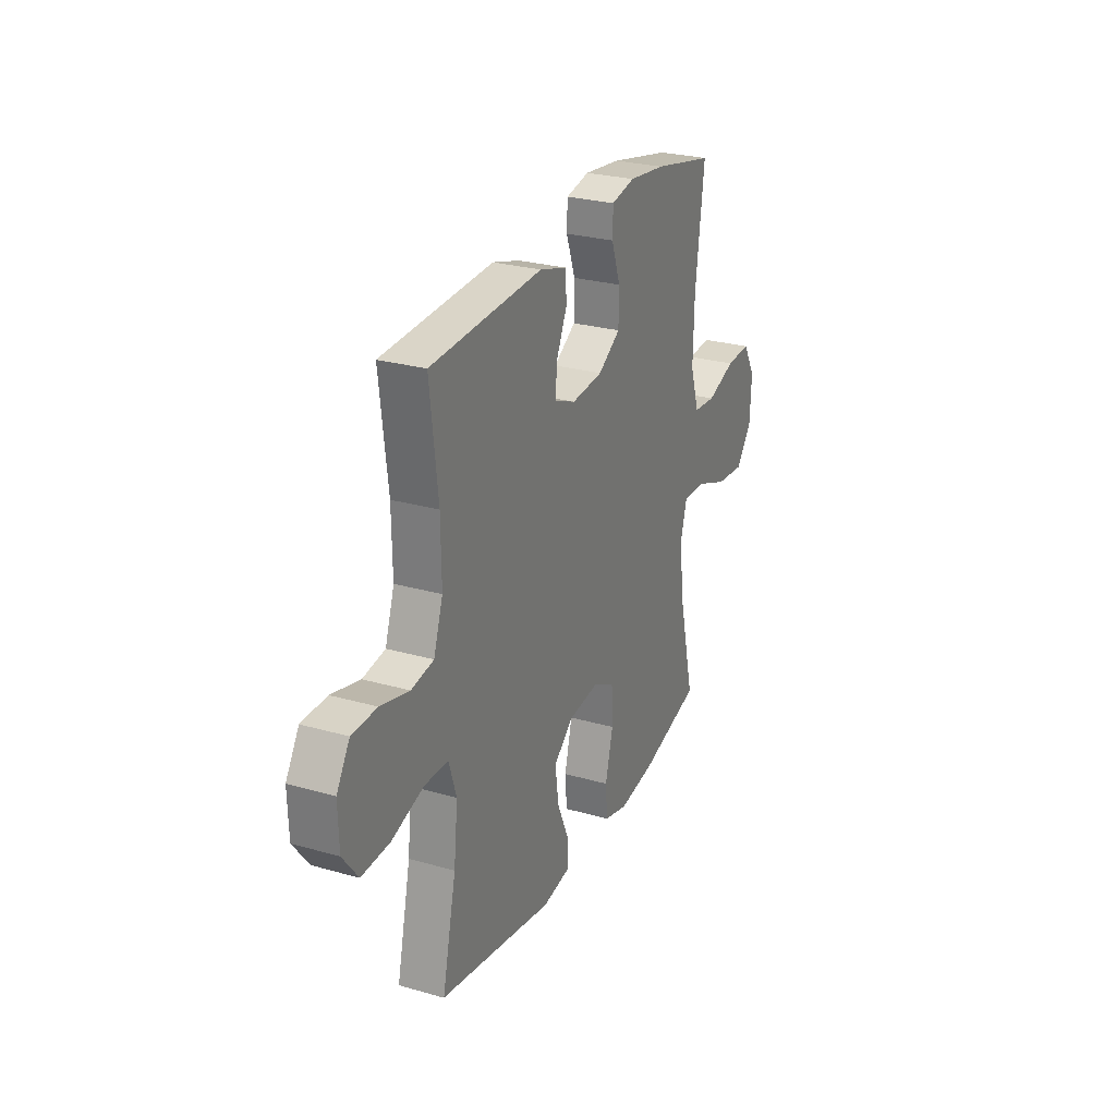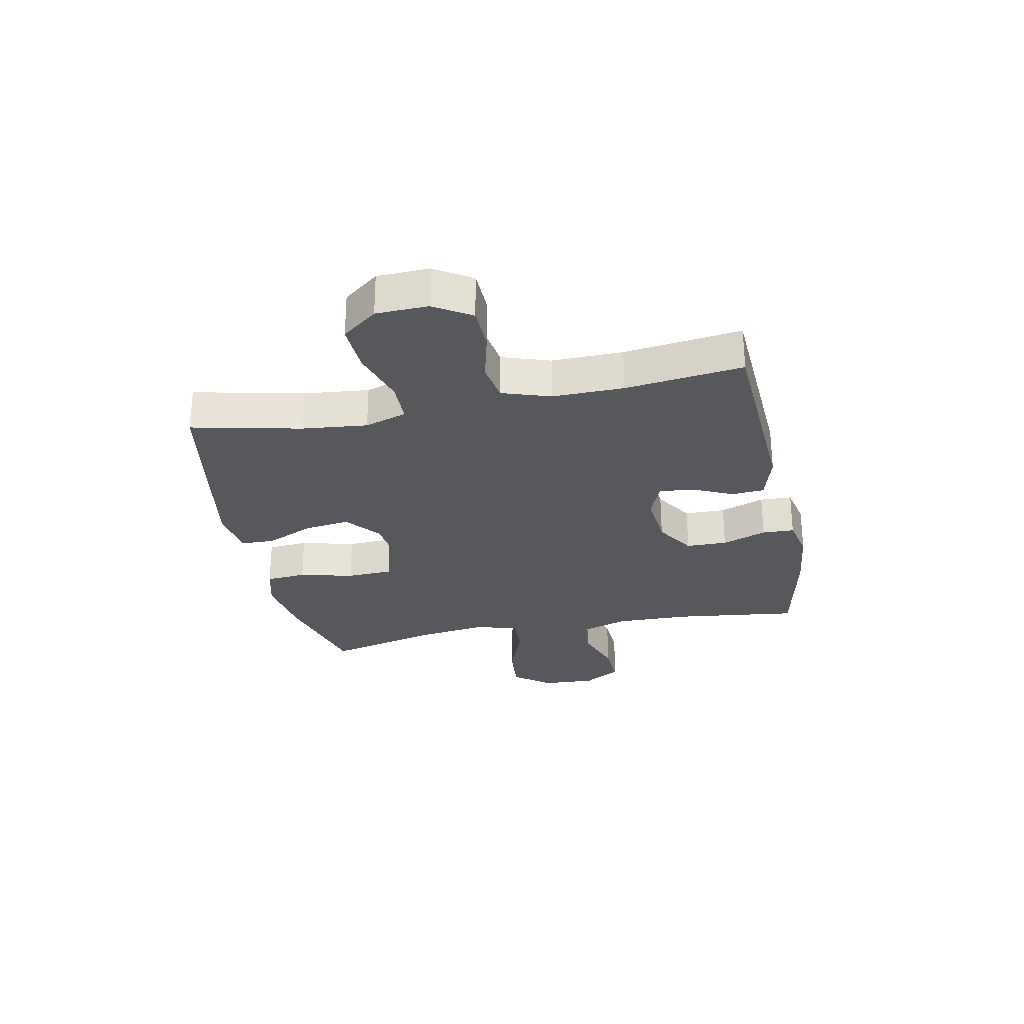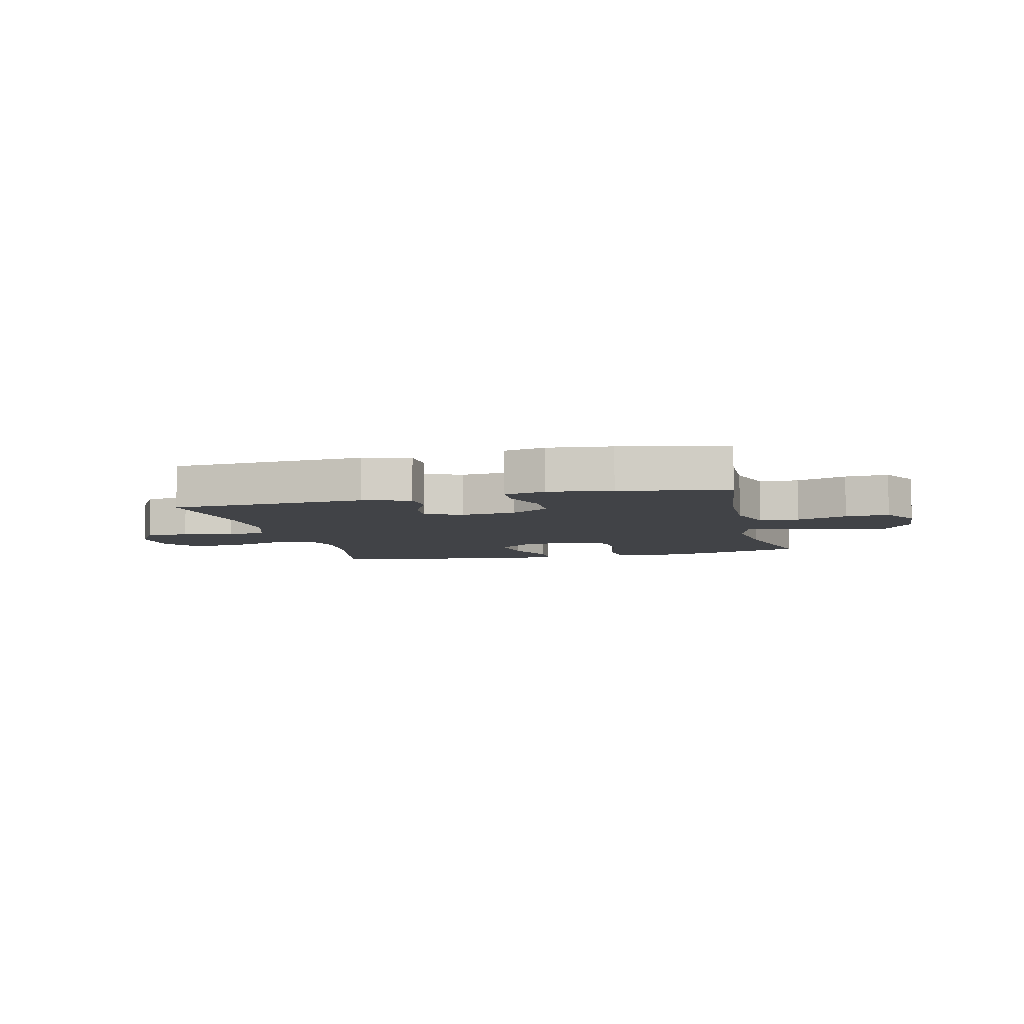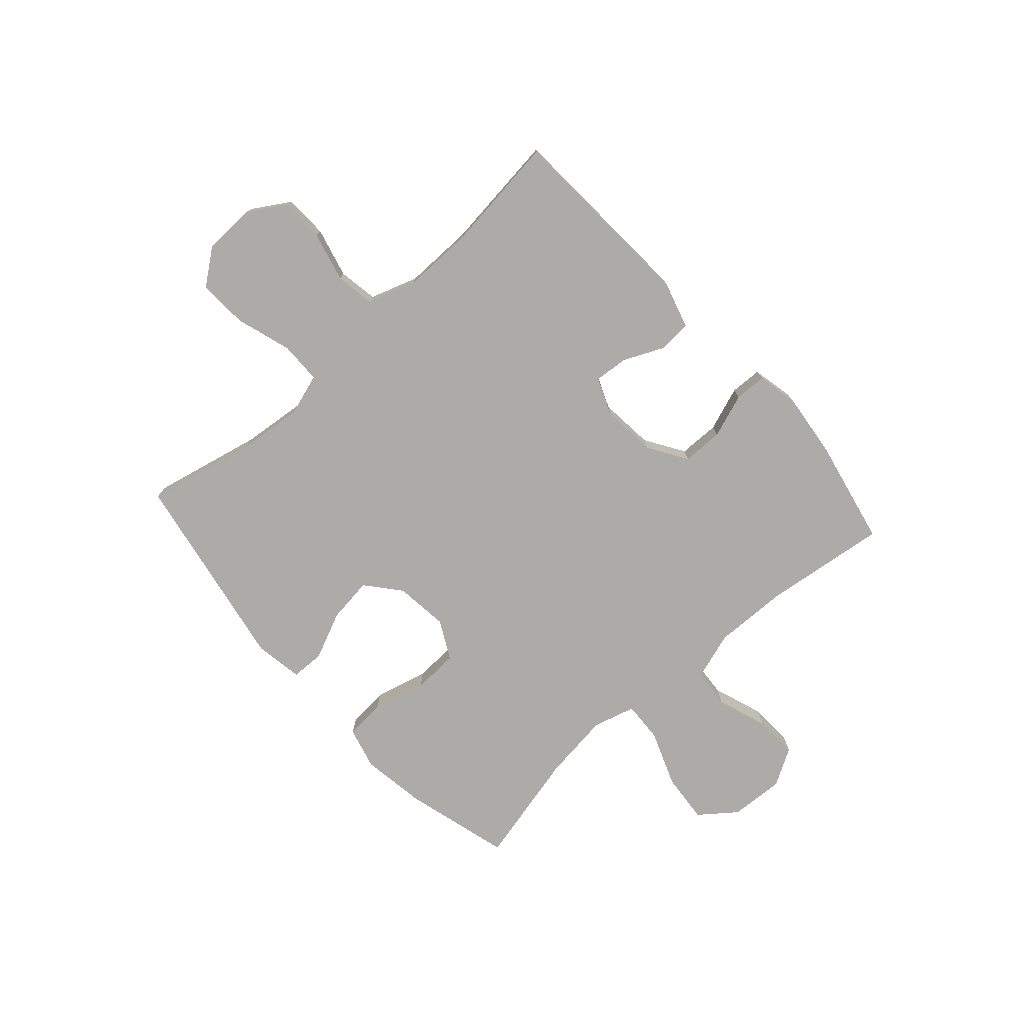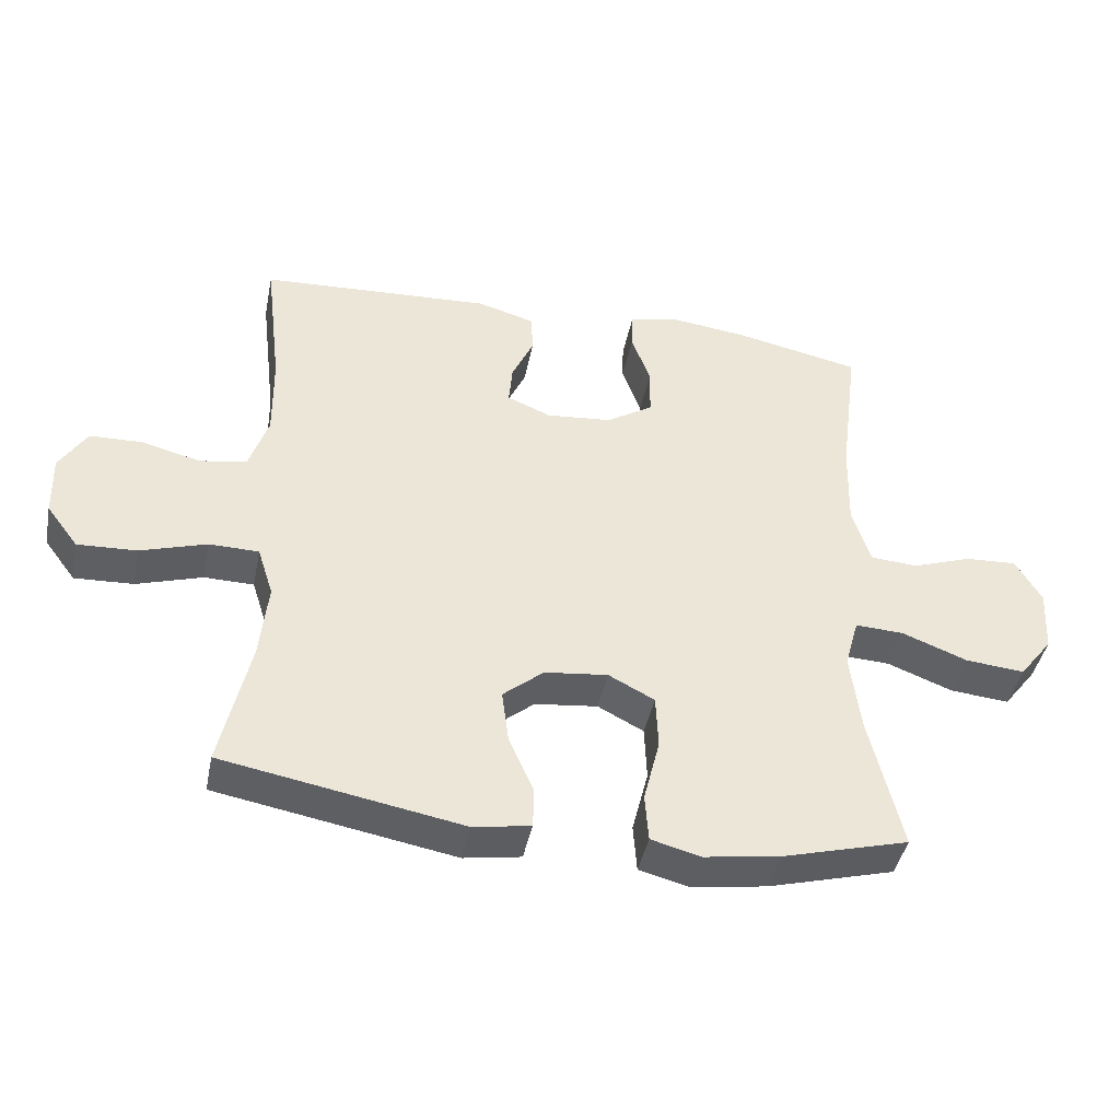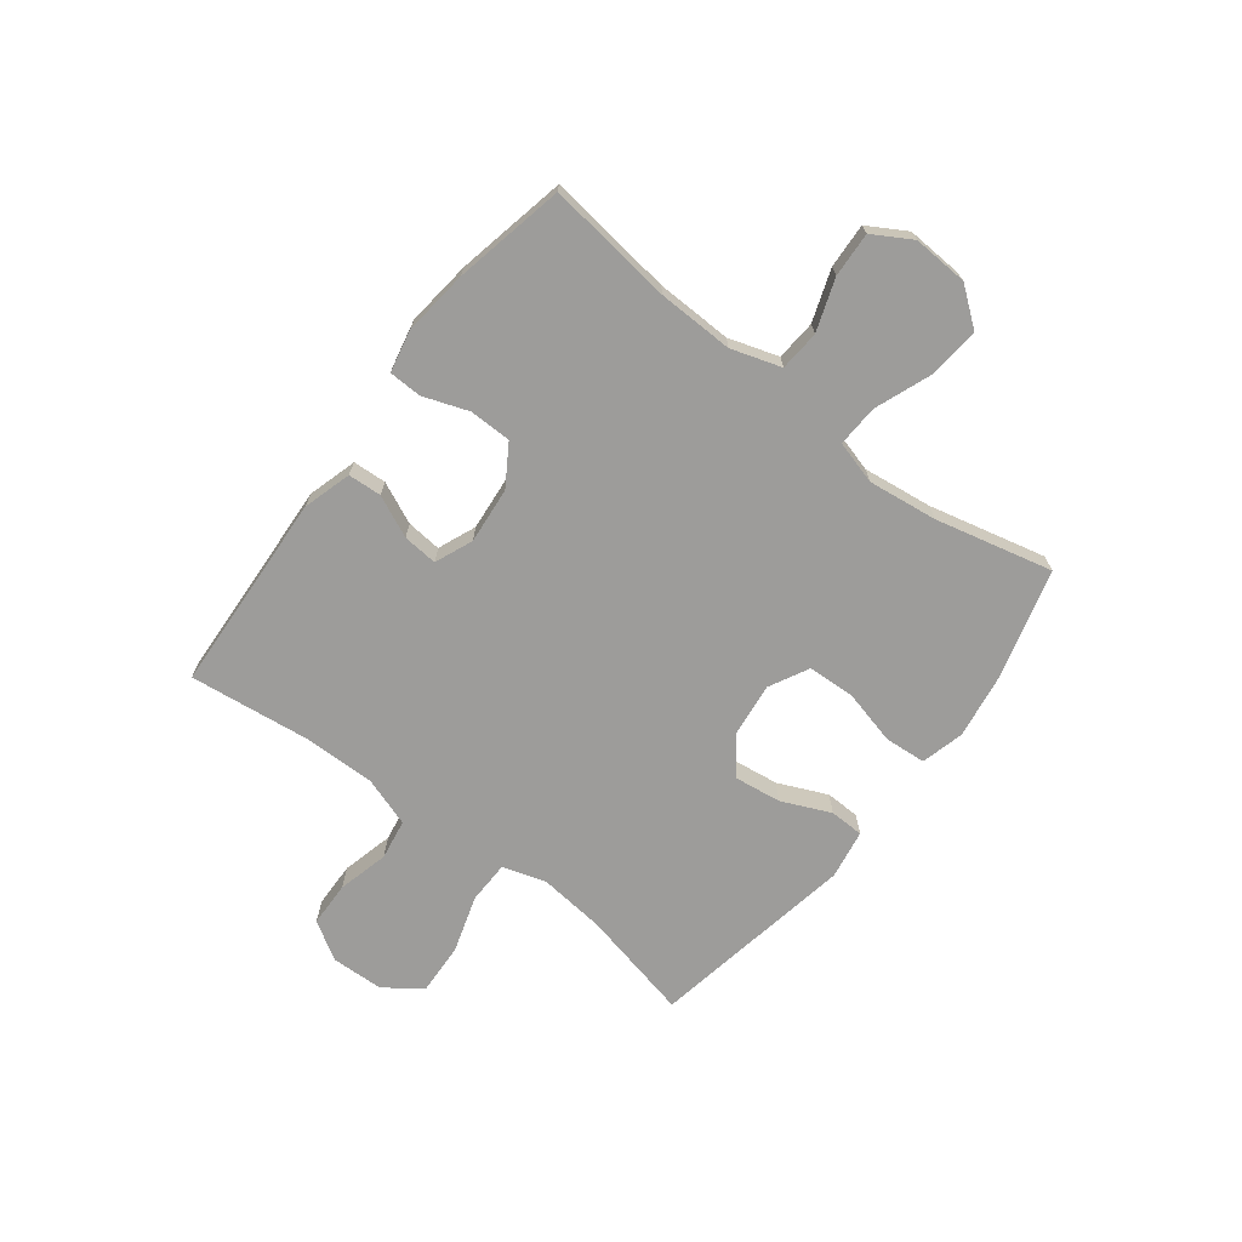
<metadata>
{"format":"obj","ext":"obj","renderer":"f3d","projection":"perspective","resolution":1024,"background":"white","views":[{"elev":26.6,"azim":-65.9,"up":"+Z"},{"elev":-28.5,"azim":-78.5,"up":"+Y"},{"elev":-6.9,"azim":13.6,"up":"+Y"},{"elev":-76.5,"azim":-48.1,"up":"+Y"},{"elev":-42.6,"azim":-11.4,"up":"+Z"},{"elev":-70.2,"azim":52.5,"up":"+Y"}]}
</metadata>
<code>
o path490
v 0.4531 0.0375 -0.2843
v 0.4377 0.0375 -0.1619
v 0.459 0.0375 -0.08546
v 0.5328 0.0375 -0.08912
v 0.6332 0.0375 -0.1276
v 0.7237 0.0375 -0.136
v 0.7745 0.0375 -0.0704
v 0.7797 0.0375 0.02761
v 0.74 0.0375 0.09529
v 0.6611 0.0375 0.0912
v 0.5699 0.0375 0.05927
v 0.4985 0.0375 0.06474
v 0.4703 0.0375 0.1526
v 0.4738 0.0375 0.2867
v 0.5021 0.0375 0.5105
v 0.3074 0.0375 0.5512
v 0.1914 0.0375 0.5647
v 0.1167 0.0375 0.5489
v 0.1147 0.0375 0.491
v 0.1433 0.0375 0.4109
v 0.1424 0.0375 0.3367
v 0.07168 0.0375 0.2919
v -0.02782 0.0375 0.2826
v -0.0949 0.0375 0.3103
v -0.08948 0.0375 0.3719
v -0.05586 0.0375 0.4455
v -0.05948 0.0375 0.5046
v -0.1455 0.0375 0.5297
v -0.4996 0.0375 0.5105
v -0.4743 0.0375 0.2979
v -0.4727 0.0375 0.1693
v -0.5019 0.0375 0.08226
v -0.5731 0.0375 0.07049
v -0.6637 0.0375 0.09323
v -0.7427 0.0375 0.09108
v -0.7841 0.0375 0.02407
v -0.7813 0.0375 -0.06997
v -0.7328 0.0375 -0.1338
v -0.6431 0.0375 -0.1297
v -0.5424 0.0375 -0.09827
v -0.467 0.0375 -0.09959
v -0.4429 0.0375 -0.1753
v -0.4552 0.0375 -0.2933
v -0.4996 0.0375 -0.4914
v -0.1357 0.0375 -0.557
v -0.04836 0.0375 -0.5426
v -0.04676 0.0375 -0.4819
v -0.08484 0.0375 -0.3958
v -0.09565 0.0375 -0.314
v -0.03342 0.0375 -0.2623
v 0.06287 0.0375 -0.2513
v 0.1331 0.0375 -0.2877
v 0.1367 0.0375 -0.3706
v 0.1122 0.0375 -0.4683
v 0.1178 0.0375 -0.5412
v 0.1937 0.0375 -0.5611
v 0.3093 0.0375 -0.5437
v 0.5021 0.0375 -0.4914
v 0.4531 -0.0375 -0.2843
v 0.4377 -0.0375 -0.1619
v 0.459 -0.0375 -0.08546
v 0.5328 -0.0375 -0.08912
v 0.6332 -0.0375 -0.1276
v 0.7237 -0.0375 -0.136
v 0.7745 -0.0375 -0.0704
v 0.7797 -0.0375 0.02761
v 0.74 -0.0375 0.09529
v 0.6611 -0.0375 0.0912
v 0.5699 -0.0375 0.05927
v 0.4985 -0.0375 0.06474
v 0.4703 -0.0375 0.1526
v 0.4738 -0.0375 0.2867
v 0.5021 -0.0375 0.5105
v 0.3074 -0.0375 0.5512
v 0.1914 -0.0375 0.5647
v 0.1167 -0.0375 0.5489
v 0.1147 -0.0375 0.491
v 0.1433 -0.0375 0.4109
v 0.1424 -0.0375 0.3367
v 0.07168 -0.0375 0.2919
v -0.02782 -0.0375 0.2826
v -0.0949 -0.0375 0.3103
v -0.08948 -0.0375 0.3719
v -0.05586 -0.0375 0.4455
v -0.05948 -0.0375 0.5046
v -0.1455 -0.0375 0.5297
v -0.4996 -0.0375 0.5105
v -0.4743 -0.0375 0.2979
v -0.4727 -0.0375 0.1693
v -0.5019 -0.0375 0.08226
v -0.5731 -0.0375 0.07049
v -0.6637 -0.0375 0.09323
v -0.7427 -0.0375 0.09108
v -0.7841 -0.0375 0.02407
v -0.7813 -0.0375 -0.06997
v -0.7328 -0.0375 -0.1338
v -0.6431 -0.0375 -0.1297
v -0.5424 -0.0375 -0.09827
v -0.467 -0.0375 -0.09959
v -0.4429 -0.0375 -0.1753
v -0.4552 -0.0375 -0.2933
v -0.4996 -0.0375 -0.4914
v -0.1357 -0.0375 -0.557
v -0.04836 -0.0375 -0.5426
v -0.04676 -0.0375 -0.4819
v -0.08484 -0.0375 -0.3958
v -0.09565 -0.0375 -0.314
v -0.03342 -0.0375 -0.2623
v 0.06287 -0.0375 -0.2513
v 0.1331 -0.0375 -0.2877
v 0.1367 -0.0375 -0.3706
v 0.1122 -0.0375 -0.4683
v 0.1178 -0.0375 -0.5412
v 0.1937 -0.0375 -0.5611
v 0.3093 -0.0375 -0.5437
v 0.5021 -0.0375 -0.4914
v 0.7745 0.0375 -0.0704
v 0.7797 0.0375 0.02761
v 0.74 0.0375 0.09529
v 0.74 0.0375 0.09529
v 0.7237 0.0375 -0.136
v 0.6611 0.0375 0.0912
v 0.6332 0.0375 -0.1276
v 0.5699 0.0375 0.05927
v 0.5328 0.0375 -0.08912
v 0.4985 0.0375 0.06474
v 0.4985 0.0375 0.06474
v 0.459 0.0375 -0.08546
v 0.459 0.0375 -0.08546
v 0.4703 0.0375 0.1526
v 0.4738 0.0375 0.2867
v 0.5021 0.0375 0.5105
v 0.5021 0.0375 0.5105
v 0.5021 0.0375 -0.4914
v 0.5021 0.0375 -0.4914
v 0.4531 0.0375 -0.2843
v 0.4377 0.0375 -0.1619
v 0.3093 0.0375 -0.5437
v 0.3074 0.0375 0.5512
v 0.1937 0.0375 -0.5611
v 0.1914 0.0375 0.5647
v 0.1178 0.0375 -0.5412
v 0.1178 0.0375 -0.5412
v 0.1167 0.0375 0.5489
v 0.1167 0.0375 0.5489
v 0.1433 0.0375 0.4109
v 0.1424 0.0375 0.3367
v 0.1147 0.0375 0.491
v 0.1331 0.0375 -0.2877
v 0.1367 0.0375 -0.3706
v 0.07168 0.0375 0.2919
v 0.1122 0.0375 -0.4683
v 0.06287 0.0375 -0.2513
v -0.02782 0.0375 0.2826
v -0.03342 0.0375 -0.2623
v -0.0949 0.0375 0.3103
v -0.0949 0.0375 0.3103
v -0.09565 0.0375 -0.314
v -0.04836 0.0375 -0.5426
v -0.04836 0.0375 -0.5426
v -0.04676 0.0375 -0.4819
v -0.08484 0.0375 -0.3958
v -0.1357 0.0375 -0.557
v -0.08948 0.0375 0.3719
v -0.05586 0.0375 0.4455
v -0.05948 0.0375 0.5046
v -0.05948 0.0375 0.5046
v -0.1455 0.0375 0.5297
v -0.4996 0.0375 -0.4914
v -0.4996 0.0375 -0.4914
v -0.4429 0.0375 -0.1753
v -0.4552 0.0375 -0.2933
v -0.467 0.0375 -0.09959
v -0.467 0.0375 -0.09959
v -0.5424 0.0375 -0.09827
v -0.4727 0.0375 0.1693
v -0.5019 0.0375 0.08226
v -0.5019 0.0375 0.08226
v -0.4743 0.0375 0.2979
v -0.4996 0.0375 0.5105
v -0.4996 0.0375 0.5105
v -0.5731 0.0375 0.07049
v -0.6431 0.0375 -0.1297
v -0.6637 0.0375 0.09323
v -0.7328 0.0375 -0.1338
v -0.7427 0.0375 0.09108
v -0.7813 0.0375 -0.06997
v -0.7841 0.0375 0.02407
v 0.7745 -0.0375 -0.0704
v 0.7797 -0.0375 0.02761
v 0.74 -0.0375 0.09529
v 0.74 -0.0375 0.09529
v 0.7237 -0.0375 -0.136
v 0.6611 -0.0375 0.0912
v 0.6332 -0.0375 -0.1276
v 0.5699 -0.0375 0.05927
v 0.5328 -0.0375 -0.08912
v 0.4985 -0.0375 0.06474
v 0.4985 -0.0375 0.06474
v 0.459 -0.0375 -0.08546
v 0.459 -0.0375 -0.08546
v 0.4703 -0.0375 0.1526
v 0.4738 -0.0375 0.2867
v 0.5021 -0.0375 0.5105
v 0.5021 -0.0375 0.5105
v 0.5021 -0.0375 -0.4914
v 0.5021 -0.0375 -0.4914
v 0.4531 -0.0375 -0.2843
v 0.4377 -0.0375 -0.1619
v 0.3093 -0.0375 -0.5437
v 0.3074 -0.0375 0.5512
v 0.1937 -0.0375 -0.5611
v 0.1914 -0.0375 0.5647
v 0.1178 -0.0375 -0.5412
v 0.1178 -0.0375 -0.5412
v 0.1167 -0.0375 0.5489
v 0.1167 -0.0375 0.5489
v 0.1433 -0.0375 0.4109
v 0.1424 -0.0375 0.3367
v 0.1147 -0.0375 0.491
v 0.1331 -0.0375 -0.2877
v 0.1367 -0.0375 -0.3706
v 0.07168 -0.0375 0.2919
v 0.1122 -0.0375 -0.4683
v 0.06287 -0.0375 -0.2513
v -0.02782 -0.0375 0.2826
v -0.03342 -0.0375 -0.2623
v -0.0949 -0.0375 0.3103
v -0.0949 -0.0375 0.3103
v -0.09565 -0.0375 -0.314
v -0.04836 -0.0375 -0.5426
v -0.04836 -0.0375 -0.5426
v -0.04676 -0.0375 -0.4819
v -0.08484 -0.0375 -0.3958
v -0.1357 -0.0375 -0.557
v -0.08948 -0.0375 0.3719
v -0.05586 -0.0375 0.4455
v -0.05948 -0.0375 0.5046
v -0.05948 -0.0375 0.5046
v -0.1455 -0.0375 0.5297
v -0.4996 -0.0375 -0.4914
v -0.4996 -0.0375 -0.4914
v -0.4429 -0.0375 -0.1753
v -0.4552 -0.0375 -0.2933
v -0.467 -0.0375 -0.09959
v -0.467 -0.0375 -0.09959
v -0.5424 -0.0375 -0.09827
v -0.4727 -0.0375 0.1693
v -0.5019 -0.0375 0.08226
v -0.5019 -0.0375 0.08226
v -0.4743 -0.0375 0.2979
v -0.4996 -0.0375 0.5105
v -0.4996 -0.0375 0.5105
v -0.5731 -0.0375 0.07049
v -0.6431 -0.0375 -0.1297
v -0.6637 -0.0375 0.09323
v -0.7328 -0.0375 -0.1338
v -0.7427 -0.0375 0.09108
v -0.7813 -0.0375 -0.06997
v -0.7841 -0.0375 0.02407
f 190 194 189
f 234 230 244
f 251 228 236
f 243 227 245
f 235 244 241
f 195 196 197
f 223 202 219
f 203 219 202
f 197 198 200
f 213 218 211
f 255 259 257
f 211 203 204
f 226 228 245
f 255 256 259
f 245 228 248
f 235 234 244
f 209 200 221
f 208 222 210
f 247 254 255
f 210 222 212
f 236 237 240
f 214 212 224
f 248 228 251
f 251 236 240
f 233 235 231
f 230 227 243
f 227 226 245
f 220 213 216
f 247 249 254
f 245 249 247
f 191 194 190
f 208 209 221
f 225 200 223
f 234 235 233
f 193 189 195
f 189 194 195
f 218 213 220
f 254 256 255
f 225 226 227
f 240 237 238
f 200 202 223
f 196 195 194
f 222 208 221
f 198 197 196
f 224 212 222
f 206 208 210
f 244 230 243
f 198 202 200
f 219 203 218
f 259 256 260
f 245 248 249
f 221 200 225
f 225 223 226
f 260 256 258
f 211 218 203
f 251 240 252
f 7 8 66 65
f 8 120 192 66
f 6 7 65 64
f 9 10 68 67
f 5 6 64 63
f 10 11 69 68
f 4 5 63 62
f 11 127 199 69
f 129 4 62 201
f 12 13 71 70
f 14 133 205 72
f 135 1 59 207
f 13 14 72 71
f 2 3 61 60
f 1 2 60 59
f 57 58 116 115
f 15 16 74 73
f 56 57 115 114
f 16 17 75 74
f 143 56 114 215
f 17 145 217 75
f 20 21 79 78
f 19 20 78 77
f 18 19 77 76
f 52 53 111 110
f 21 22 80 79
f 54 55 113 112
f 53 54 112 111
f 51 52 110 109
f 22 23 81 80
f 50 51 109 108
f 23 157 229 81
f 49 50 108 107
f 160 47 105 232
f 47 48 106 105
f 45 46 104 103
f 25 26 84 83
f 26 167 239 84
f 27 28 86 85
f 48 49 107 106
f 24 25 83 82
f 170 45 103 242
f 42 43 101 100
f 174 42 100 246
f 40 41 99 98
f 31 178 250 89
f 30 31 89 88
f 181 30 88 253
f 28 29 87 86
f 43 44 102 101
f 32 33 91 90
f 39 40 98 97
f 33 34 92 91
f 38 39 97 96
f 34 35 93 92
f 37 38 96 95
f 36 37 95 94
f 35 36 94 93
f 118 117 122
f 162 172 158
f 179 164 156
f 171 173 155
f 163 169 172
f 123 125 124
f 151 147 130
f 131 130 147
f 125 128 126
f 141 139 146
f 183 185 187
f 139 132 131
f 154 173 156
f 183 187 184
f 173 176 156
f 163 172 162
f 137 149 128
f 136 138 150
f 175 183 182
f 138 140 150
f 164 168 165
f 142 152 140
f 176 179 156
f 179 168 164
f 161 159 163
f 158 171 155
f 155 173 154
f 148 144 141
f 175 182 177
f 173 175 177
f 119 118 122
f 136 149 137
f 153 151 128
f 162 161 163
f 121 123 117
f 117 123 122
f 146 148 141
f 182 183 184
f 153 155 154
f 168 166 165
f 128 151 130
f 124 122 123
f 150 149 136
f 126 124 125
f 152 150 140
f 134 138 136
f 172 171 158
f 126 128 130
f 147 146 131
f 187 188 184
f 173 177 176
f 149 153 128
f 153 154 151
f 188 186 184
f 139 131 146
f 179 180 168

</code>
